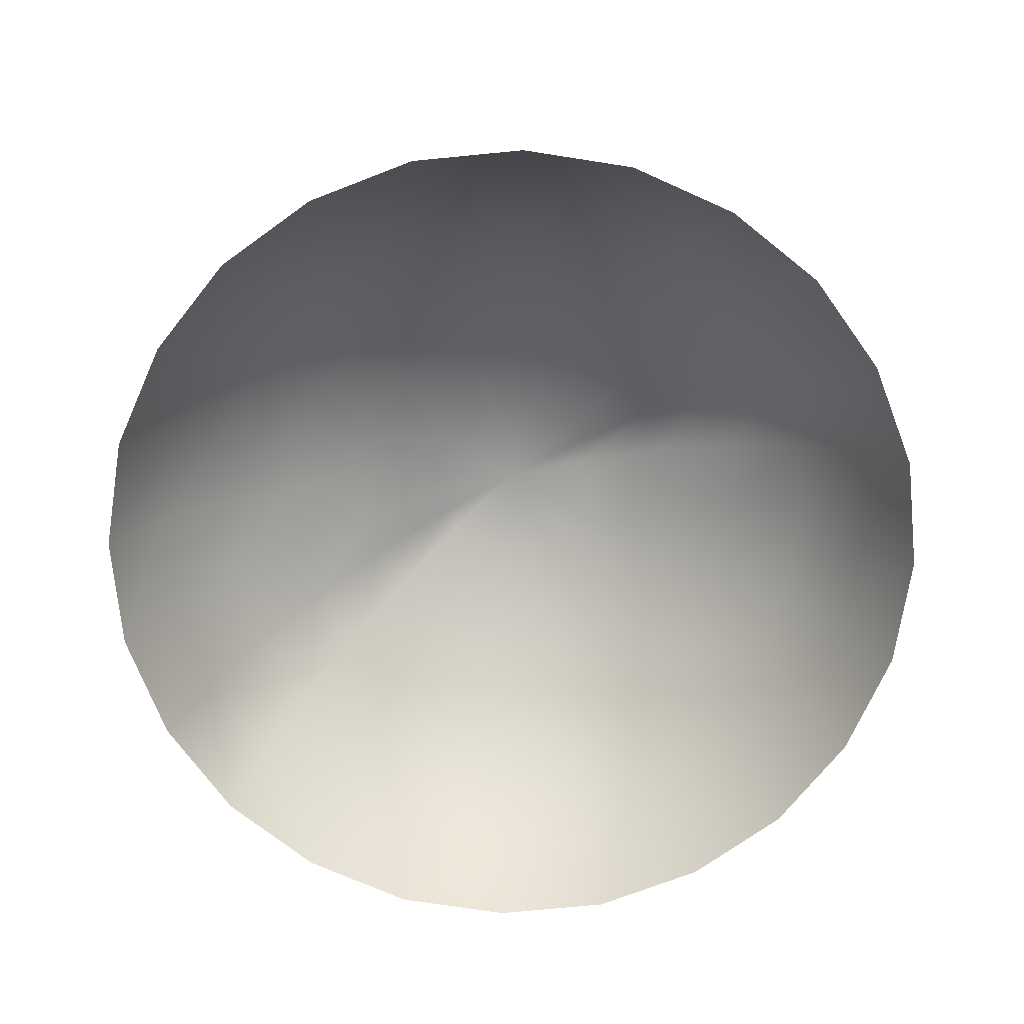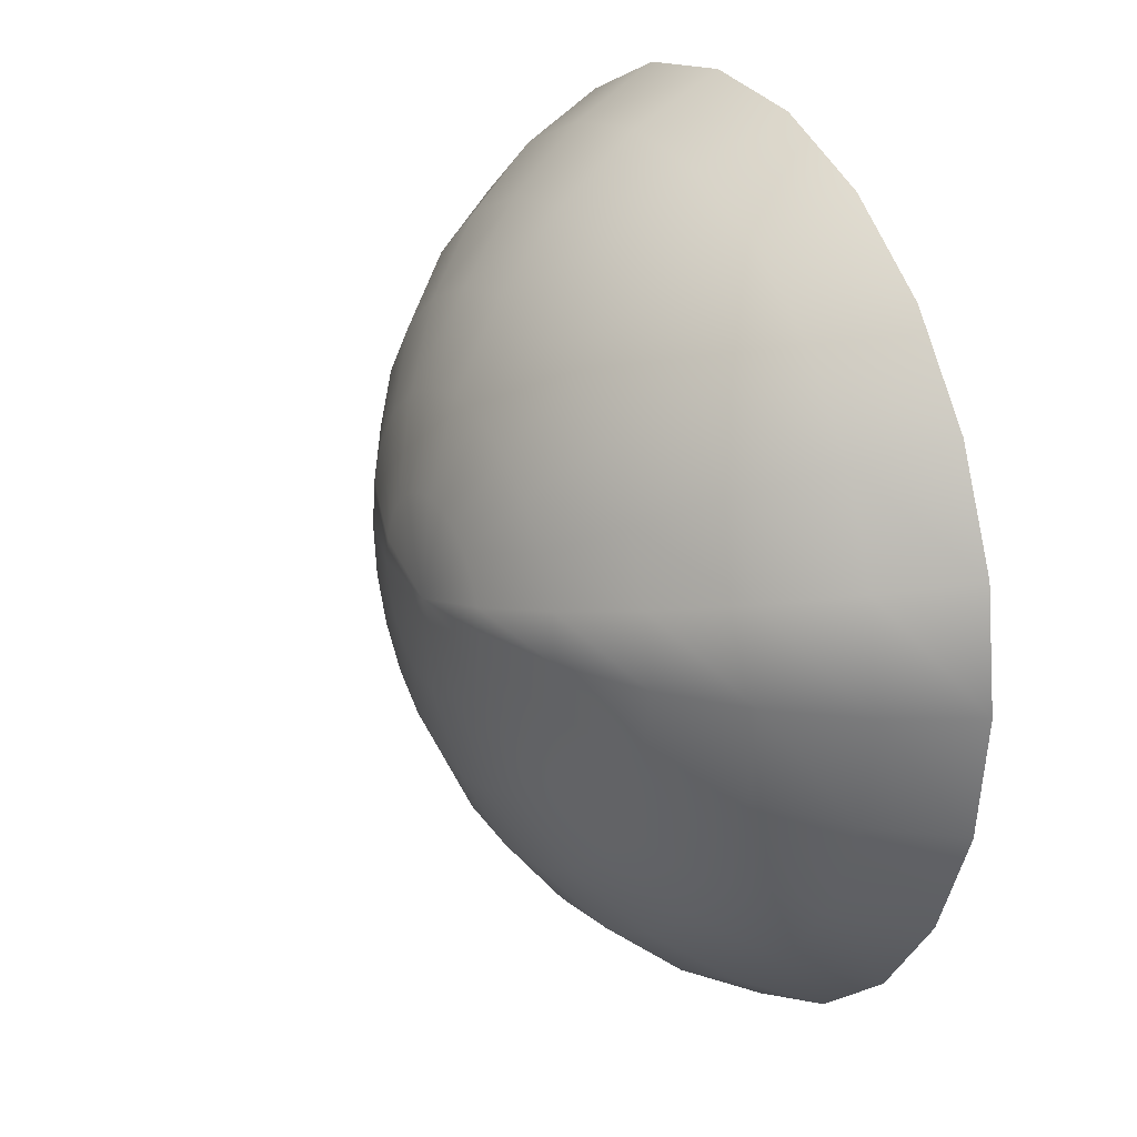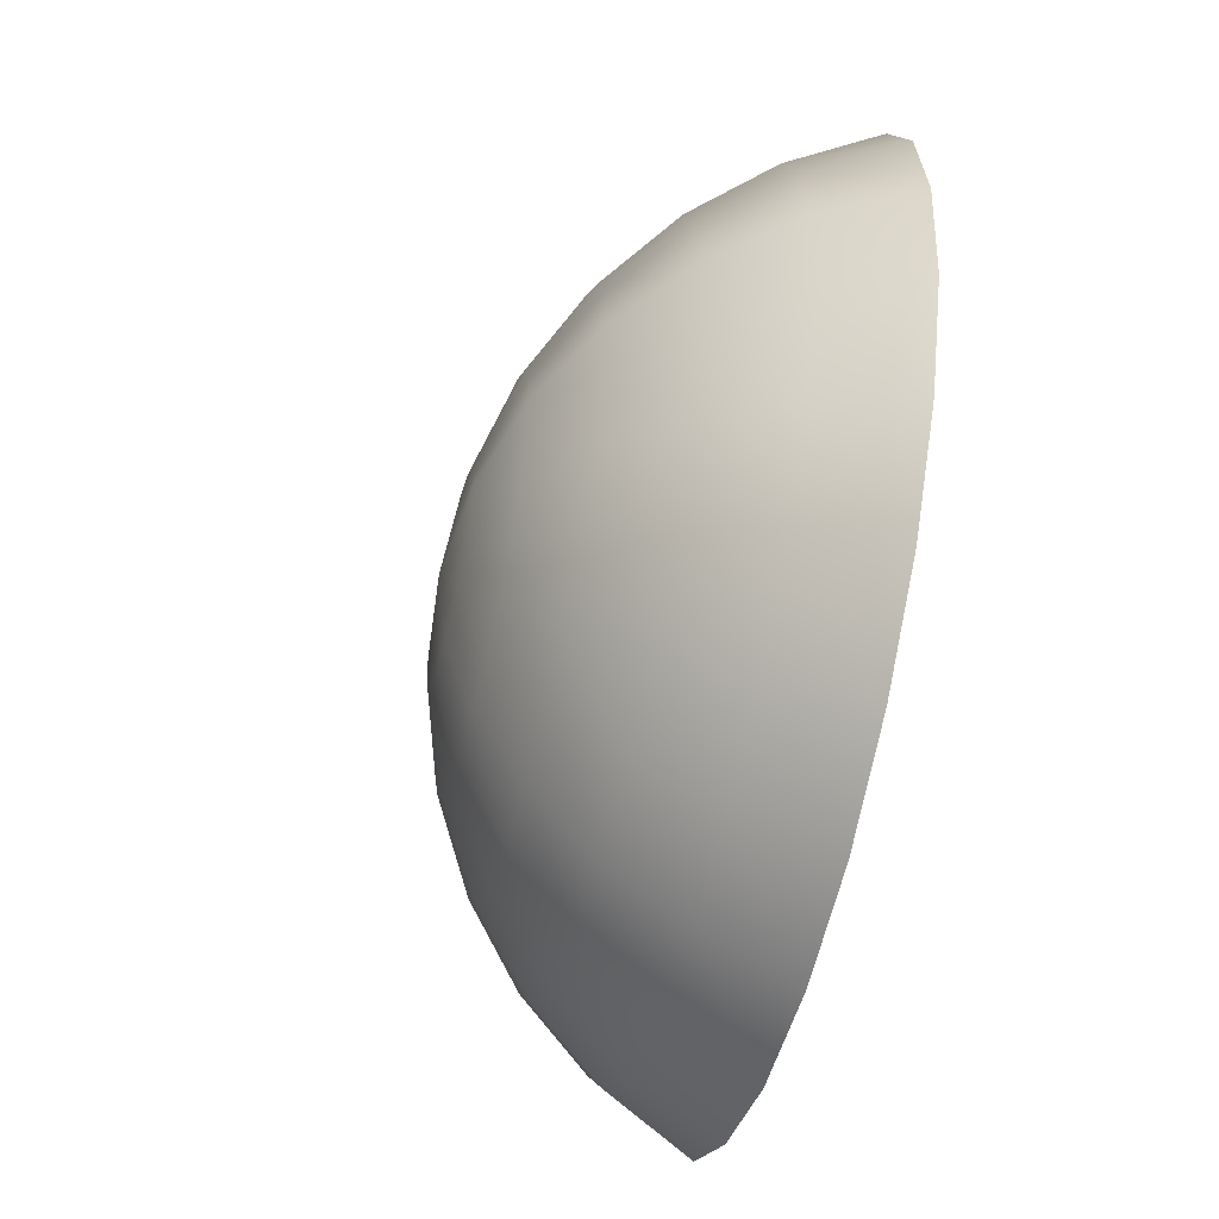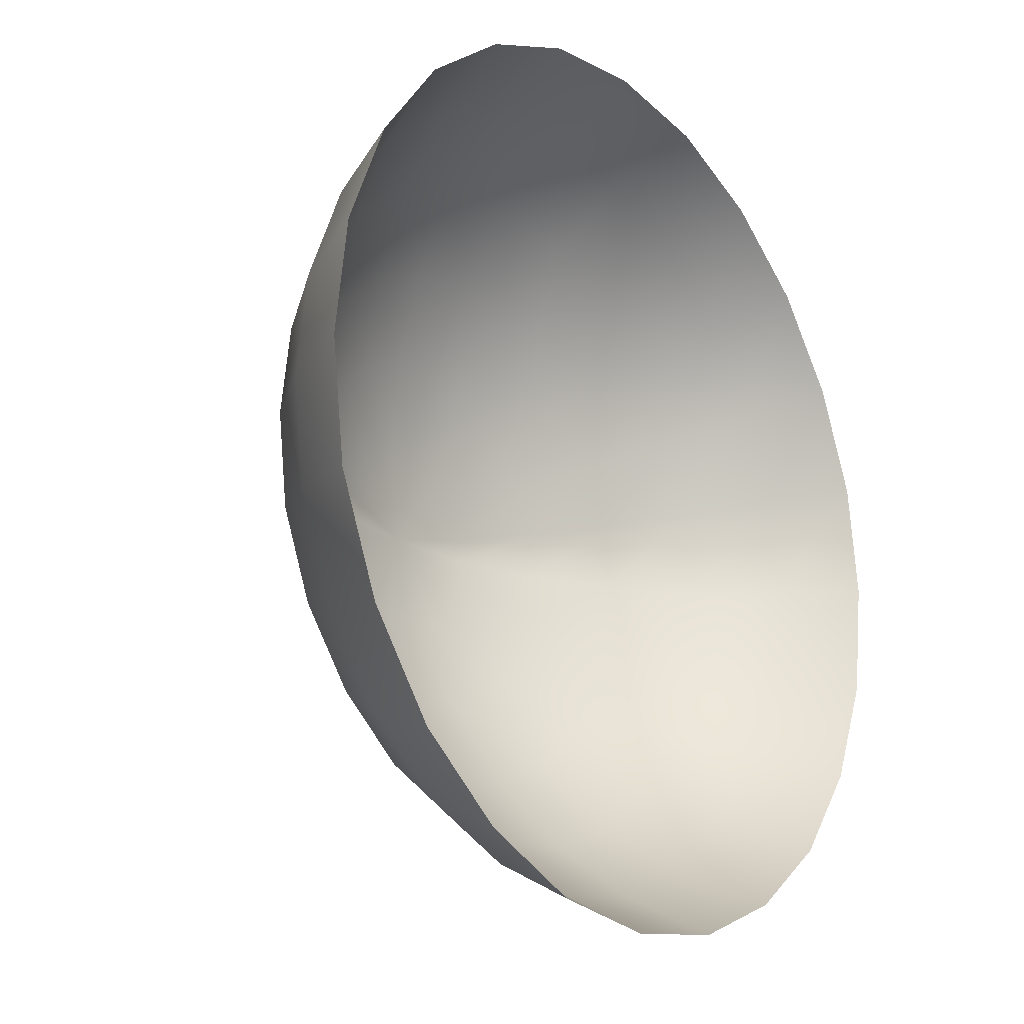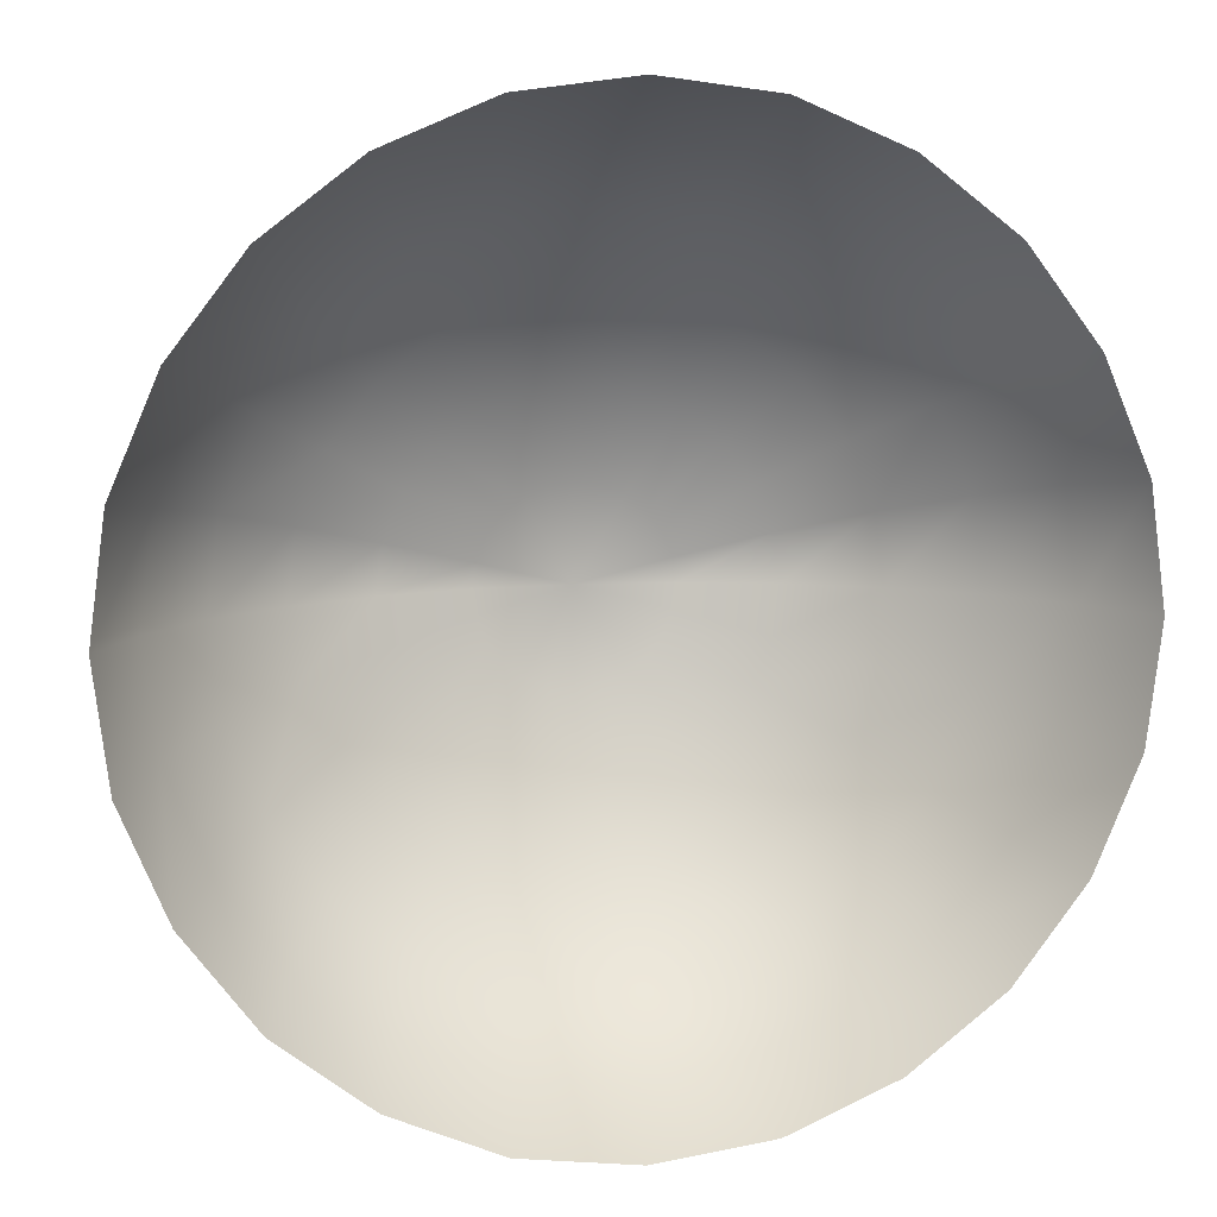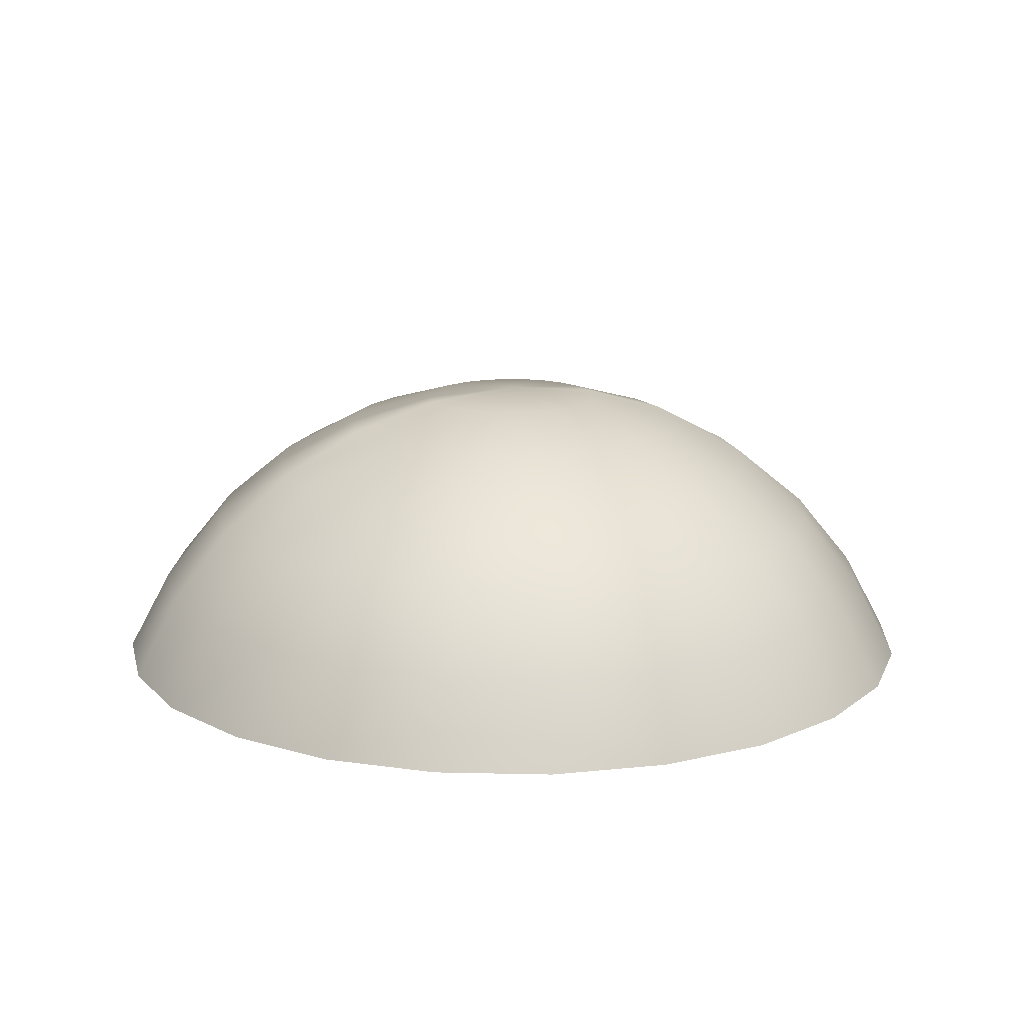
<metadata>
{"format":"obj","ext":"obj","renderer":"f3d","projection":"perspective","resolution":1024,"background":"white","views":[{"elev":-71.8,"azim":-151.5,"up":"+Y"},{"elev":22.3,"azim":-118.3,"up":"+Z"},{"elev":-55.6,"azim":-103.7,"up":"+Z"},{"elev":-19.8,"azim":-52.8,"up":"+Z"},{"elev":8.5,"azim":-12.6,"up":"+Z"},{"elev":15.1,"azim":159.9,"up":"+Y"}]}
</metadata>
<code>
g dome05
v -0.302 1.016 -0.07947
v -0.001445 1.048 0.001445
v -0.3136 1.016 0.001445
v -0.591 0.9262 -0.1575
v -0.6112 0.9262 0.001445
v -0.8598 0.7788 -0.2298
v -0.8887 0.7788 0.001445
v -1.094 0.5794 -0.2933
v -1.131 0.5794 0.001445
v -1.285 0.3367 -0.3453
v -1.331 0.3367 0.001445
v -1.429 0.05924 -0.3829
v -1.478 0.05924 0.001445
v -1.285 0.3367 0.3453
v -1.429 0.05924 0.3829
v -1.094 0.5794 0.2933
v -0.8598 0.7788 0.2298
v -0.591 0.9262 0.1575
v -0.302 1.016 0.07947
v -0.7702 0.7788 -0.4436
v -0.5303 0.9262 -0.3049
v -0.2702 1.016 -0.1575
v -1.152 0.3367 0.6661
v -1.279 0.05924 0.7384
v -0.9811 0.5794 0.565
v -0.7702 0.7788 0.4436
v -0.5303 0.9262 0.3049
v -0.2702 1.016 0.1575
v -0.2211 1.016 -0.2211
v -0.432 0.9262 -0.432
v -0.6286 0.7788 -0.6286
v -0.7991 0.5794 -0.7991
v -0.9811 0.5794 -0.565
v -1.152 0.3367 -0.6661
v -1.279 0.05924 -0.7384
v -0.9407 0.3367 -0.9407
v -1.045 0.05924 -1.045
v -0.2211 1.016 0.2211
v -0.1575 1.016 -0.2702
v -0.3049 0.9262 -0.5303
v -0.4436 0.7788 -0.7702
v -0.565 0.5794 -0.9811
v -0.6661 0.3367 -1.152
v -0.7384 0.05924 -1.279
v -0.1575 1.016 0.2702
v -0.432 0.9262 0.432
v -0.6286 0.7788 0.6286
v -0.7991 0.5794 0.7991
v -0.9407 0.3367 0.9407
v -1.045 0.05924 1.045
v -0.6661 0.3367 1.152
v -0.7384 0.05924 1.279
v -0.565 0.5794 0.9811
v -0.4436 0.7788 0.7702
v -0.3049 0.9262 0.5303
v -0.3453 0.3367 1.285
v -0.3829 0.05924 1.429
v -0.2933 0.5794 1.094
v -0.2298 0.7788 0.8598
v -0.1575 0.9262 0.591
v -0.07947 1.016 0.302
v -0.001445 0.3367 1.331
v -0.001445 0.05924 1.478
v -0.001445 0.5794 1.131
v -0.001445 0.7788 0.8887
v -0.001445 0.9262 0.6112
v -0.001445 1.016 0.3136
v 0.3453 0.3367 1.285
v 0.3829 0.05924 1.429
v 0.2933 0.5794 1.094
v 0.2298 0.7788 0.8598
v 0.1575 0.9262 0.591
v 0.07947 1.016 0.302
v 0.6661 0.3367 1.152
v 0.7384 0.05924 1.279
v 0.565 0.5794 0.9811
v 0.4436 0.7788 0.7702
v 0.3049 0.9262 0.5303
v 0.1575 1.016 0.2702
v 0.9407 0.3367 0.9407
v 1.045 0.05924 1.045
v 1.152 0.3367 0.6661
v 0.9811 0.5794 0.565
v 1.094 0.5794 0.2933
v 0.8598 0.7788 0.2298
v 0.8887 0.7788 0.001445
v 0.6112 0.9262 0.001445
v 0.591 0.9262 0.1575
v 0.3136 1.016 0.001445
v 0.302 1.016 0.07947
v 1.131 0.5794 0.001445
v 1.285 0.3367 0.3453
v 1.331 0.3367 0.001445
v 1.429 0.05924 0.3829
v 1.478 0.05924 0.001445
v 1.285 0.3367 -0.3453
v 1.429 0.05924 -0.3829
v 1.094 0.5794 -0.2933
v 0.8598 0.7788 -0.2298
v 0.591 0.9262 -0.1575
v 0.302 1.016 -0.07947
v 0.2702 1.016 0.1575
v 0.5303 0.9262 0.3049
v 0.7702 0.7788 0.4436
v 1.152 0.3367 -0.6661
v 1.279 0.05924 -0.7384
v 0.9811 0.5794 -0.565
v 0.7702 0.7788 -0.4436
v 0.5303 0.9262 -0.3049
v 0.2702 1.016 -0.1575
v 0.2211 1.016 0.2211
v 0.432 0.9262 0.432
v 0.6286 0.7788 0.6286
v 0.7991 0.5794 0.7991
v 0.9407 0.3367 -0.9407
v 1.045 0.05924 -1.045
v 0.7991 0.5794 -0.7991
v 0.565 0.5794 -0.9811
v 0.4436 0.7788 -0.7702
v 0.2298 0.7788 -0.8598
v 0.1575 0.9262 -0.591
v -0.001445 0.9262 -0.6112
v -0.001445 1.016 -0.3136
v -0.07947 1.016 -0.302
v -0.1575 0.9262 -0.591
v -0.2298 0.7788 -0.8598
v -0.2933 0.5794 -1.094
v -0.3453 0.3367 -1.285
v -0.3829 0.05924 -1.429
v -0.001445 0.7788 -0.8887
v -0.001445 0.5794 -1.131
v -0.001445 0.3367 -1.331
v -0.001445 0.05924 -1.478
v 0.2933 0.5794 -1.094
v 0.3453 0.3367 -1.285
v 0.3829 0.05924 -1.429
v 0.6661 0.3367 -1.152
v 0.7384 0.05924 -1.279
v 1.279 0.05924 0.7384
v 0.07947 1.016 -0.302
v 0.1575 1.016 -0.2702
v 0.3049 0.9262 -0.5303
v 0.2211 1.016 -0.2211
v 0.432 0.9262 -0.432
v 0.6286 0.7788 -0.6286
f 3 2 1
f 3 1 4
f 5 3 4
f 5 4 6
f 7 5 6
f 7 6 8
f 9 7 8
f 9 8 10
f 11 9 10
f 11 10 12
f 13 11 12
f 14 11 13
f 15 14 13
f 16 9 11
f 14 16 11
f 17 7 9
f 16 17 9
f 18 5 7
f 17 18 7
f 19 3 5
f 18 19 5
f 6 4 20
f 4 21 20
f 4 1 21
f 1 22 21
f 1 2 22
f 19 2 3
f 23 14 15
f 24 23 15
f 25 16 14
f 23 25 14
f 26 17 16
f 25 26 16
f 27 18 17
f 26 27 17
f 28 19 18
f 27 28 18
f 28 2 19
f 22 2 29
f 22 29 30
f 21 22 30
f 21 30 31
f 20 21 31
f 20 31 32
f 33 20 32
f 6 20 33
f 8 6 33
f 8 33 34
f 10 8 34
f 10 34 35
f 12 10 35
f 33 32 36
f 34 33 36
f 34 36 37
f 35 34 37
f 38 28 27
f 38 2 28
f 29 2 39
f 29 39 40
f 30 29 40
f 30 40 41
f 31 30 41
f 31 41 42
f 32 31 42
f 32 42 43
f 36 32 43
f 36 43 44
f 37 36 44
f 45 2 38
f 45 38 46
f 46 38 27
f 46 27 26
f 47 46 26
f 47 26 25
f 48 47 25
f 48 25 23
f 49 48 23
f 49 23 24
f 50 49 24
f 51 49 50
f 52 51 50
f 53 48 49
f 51 53 49
f 54 47 48
f 53 54 48
f 55 46 47
f 54 55 47
f 55 45 46
f 56 51 52
f 57 56 52
f 58 53 51
f 56 58 51
f 59 54 53
f 58 59 53
f 60 55 54
f 59 60 54
f 60 61 55
f 61 45 55
f 61 2 45
f 62 56 57
f 63 62 57
f 64 58 56
f 62 64 56
f 65 59 58
f 64 65 58
f 66 60 59
f 65 66 59
f 67 61 60
f 66 67 60
f 67 2 61
f 68 62 63
f 69 68 63
f 70 64 62
f 68 70 62
f 71 65 64
f 70 71 64
f 72 66 65
f 71 72 65
f 73 67 66
f 72 73 66
f 73 2 67
f 74 68 69
f 75 74 69
f 76 70 68
f 74 76 68
f 77 71 70
f 76 77 70
f 78 72 71
f 77 78 71
f 79 73 72
f 78 79 72
f 79 2 73
f 80 74 75
f 81 80 75
f 82 80 81
f 82 83 80
f 84 83 82
f 84 85 83
f 86 85 84
f 86 87 85
f 87 88 85
f 87 89 88
f 89 2 90
f 89 90 88
f 91 86 84
f 91 84 92
f 92 84 82
f 93 91 92
f 93 92 94
f 95 93 94
f 96 93 95
f 97 96 95
f 98 91 93
f 96 98 93
f 99 86 91
f 98 99 91
f 100 87 86
f 99 100 86
f 101 89 87
f 100 101 87
f 101 2 89
f 90 2 102
f 90 102 103
f 88 90 103
f 88 103 104
f 85 88 104
f 85 104 83
f 105 96 97
f 106 105 97
f 107 98 96
f 105 107 96
f 108 99 98
f 107 108 98
f 109 100 99
f 108 109 99
f 110 101 100
f 109 110 100
f 110 2 101
f 102 2 111
f 102 111 112
f 103 102 112
f 103 112 113
f 104 103 113
f 104 113 114
f 83 104 114
f 83 114 80
f 115 105 106
f 116 115 106
f 117 107 105
f 115 117 105
f 118 117 115
f 118 119 117
f 120 119 118
f 120 121 119
f 122 121 120
f 122 123 121
f 124 123 122
f 124 2 123
f 39 2 124
f 39 124 125
f 125 124 122
f 40 39 125
f 40 125 126
f 41 40 126
f 41 126 127
f 42 41 127
f 42 127 128
f 43 42 128
f 43 128 129
f 44 43 129
f 125 122 130
f 126 125 130
f 126 130 131
f 127 126 131
f 127 131 132
f 128 127 132
f 128 132 133
f 129 128 133
f 131 130 134
f 130 120 134
f 130 122 120
f 131 134 135
f 132 131 135
f 132 135 136
f 133 132 136
f 134 120 118
f 134 118 137
f 135 134 137
f 135 137 138
f 136 135 138
f 137 118 115
f 137 115 116
f 138 137 116
f 92 82 139
f 94 92 139
f 139 82 81
f 123 2 140
f 123 140 121
f 140 2 141
f 140 141 142
f 121 140 142
f 121 142 119
f 141 2 143
f 141 143 144
f 142 141 144
f 142 144 145
f 119 142 145
f 119 145 117
f 117 145 107
f 145 108 107
f 145 144 108
f 144 109 108
f 144 143 109
f 143 110 109
f 143 2 110
f 111 2 79
f 111 79 78
f 112 111 78
f 112 78 77
f 113 112 77
f 113 77 76
f 114 113 76
f 114 76 74
f 80 114 74

</code>
